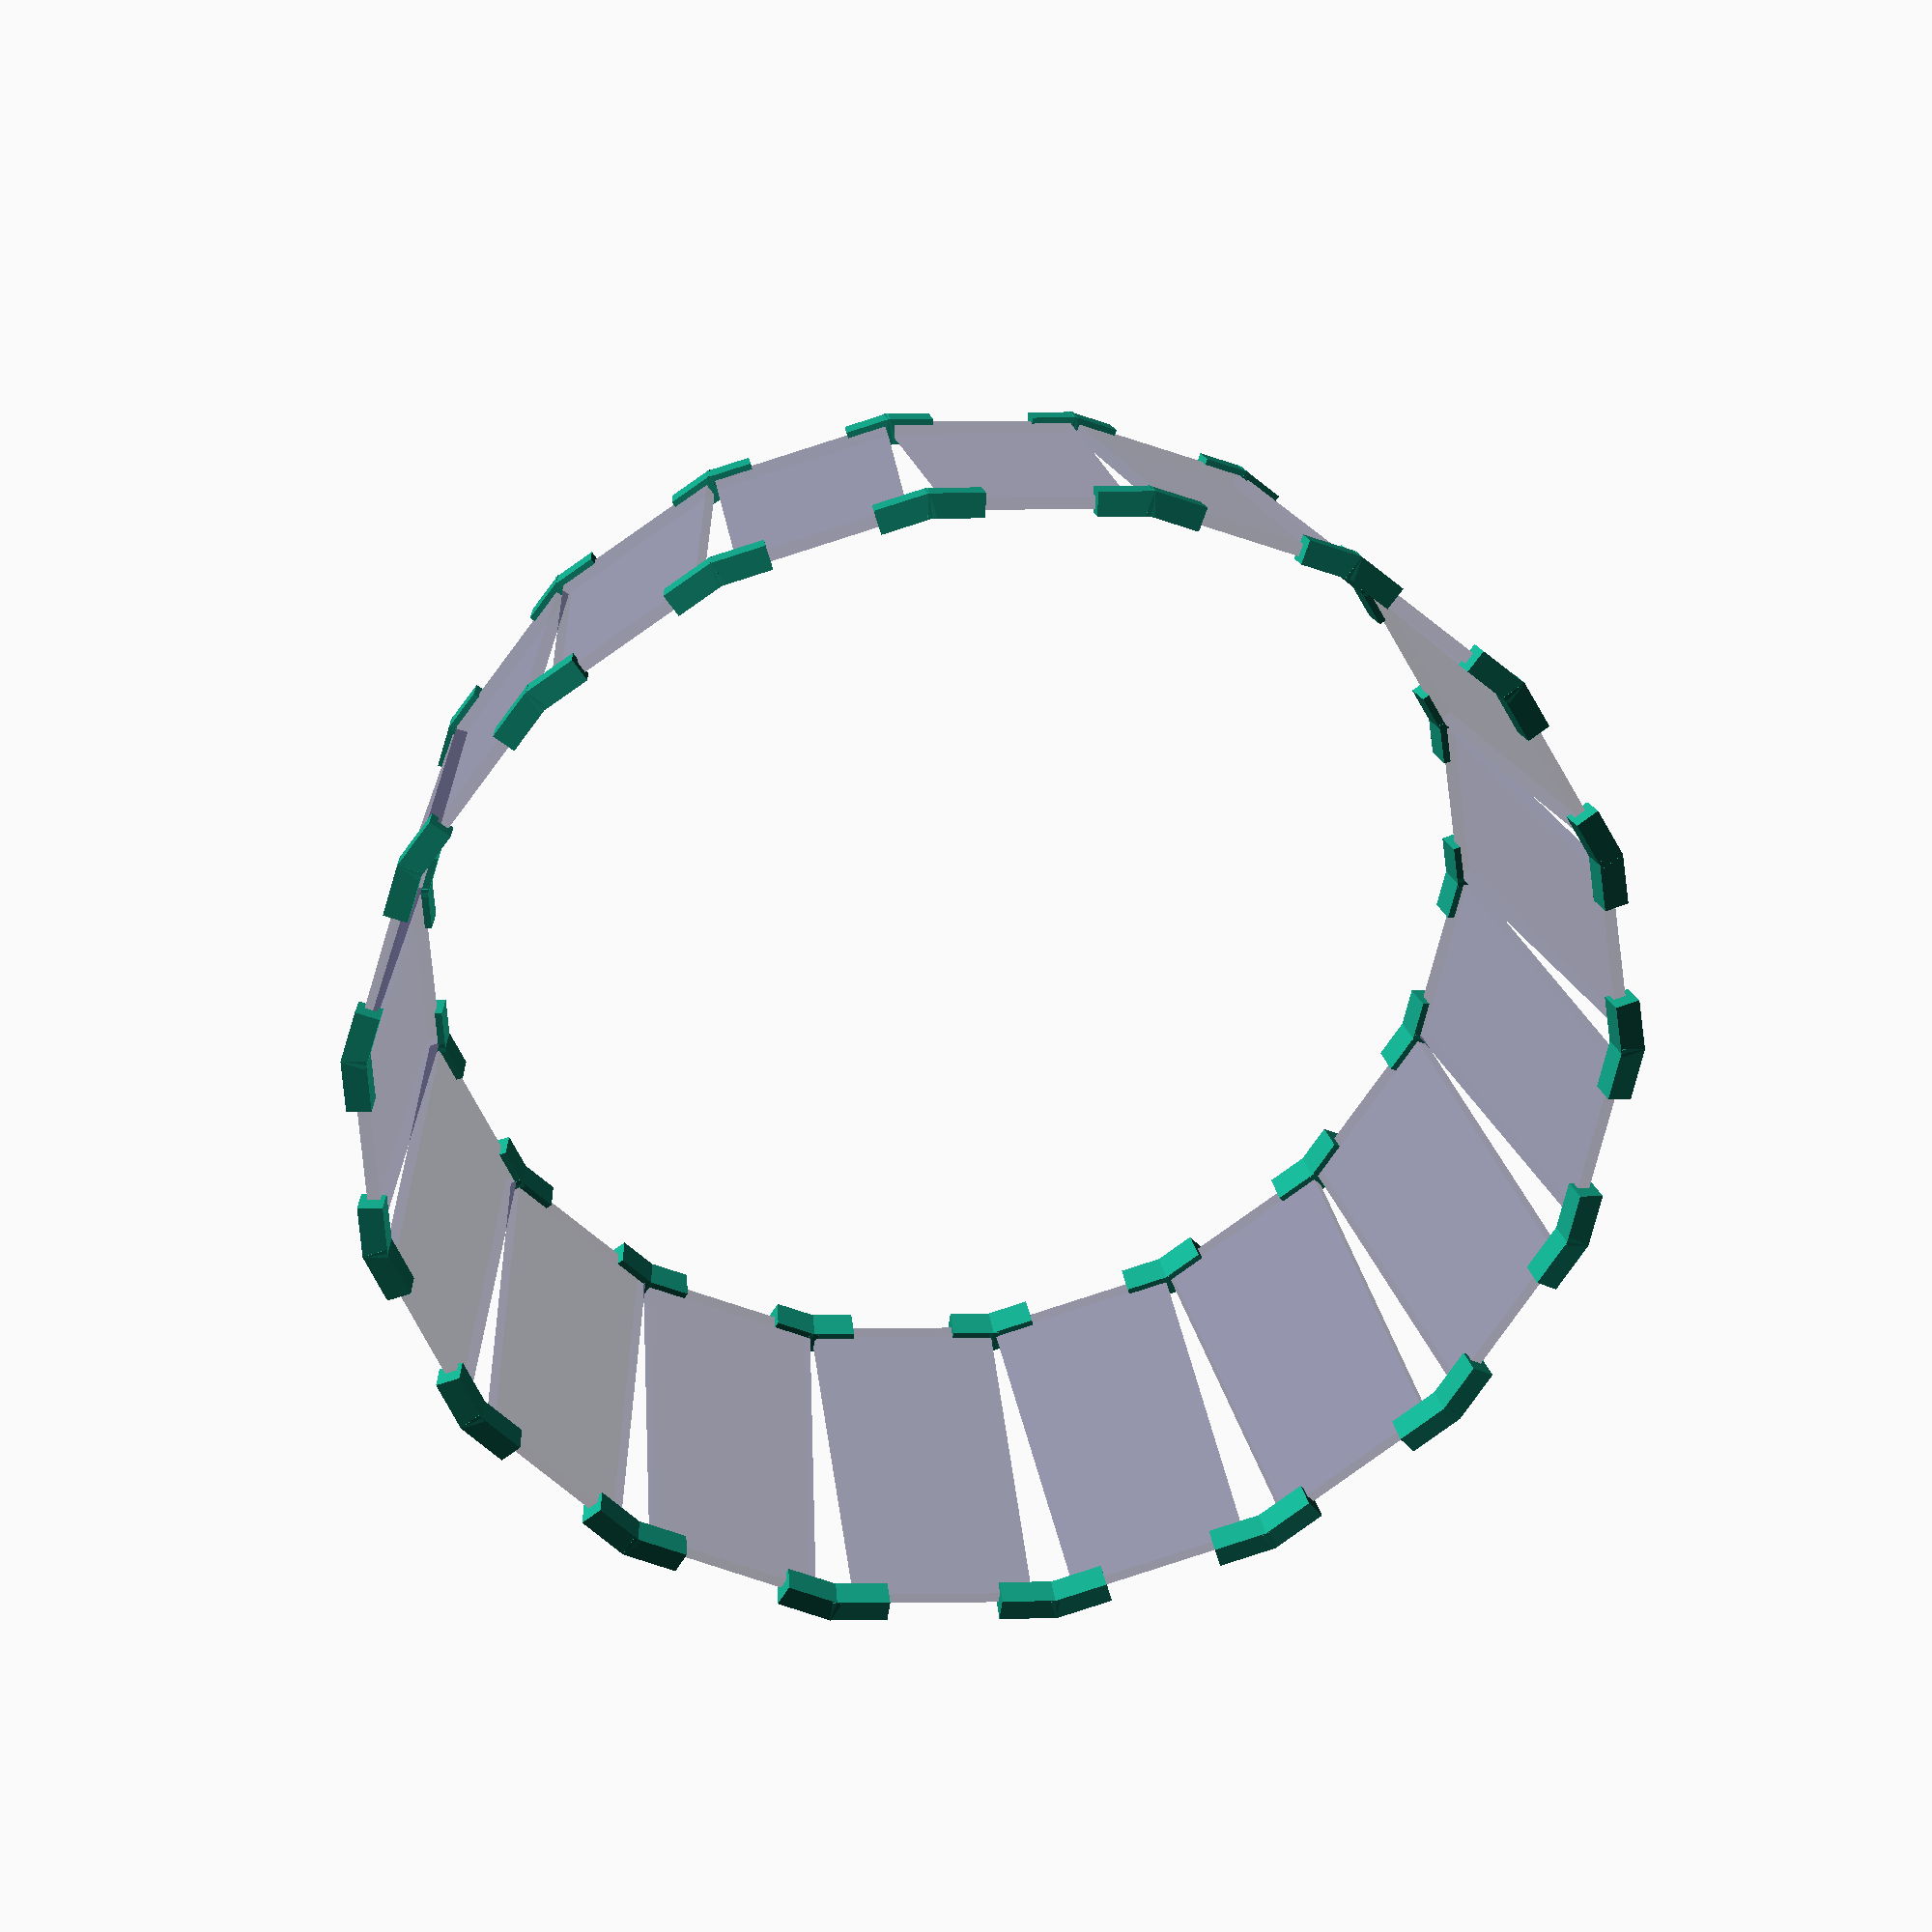
<openscad>
width=55;
bottomWidth=69.459;
height=110;
thick=4;
outerRadius=200;
cellRadius=200-thick-3;
innerRadius=158.366;

Height_ha = 114.17831;
Height_hb = 185.53975;
Height_hc = 114.17831;

leanAngle=90-72.08;
topAngle = 7.53 / 2;


module panel(w,l,h) {
    cube([w, l,  h]);
}

module panels() {   
    for(i = [0:17]){                
        rotate([0,0,i *20]) 
            translate([cellRadius, -(width/2),5]) 
            rotate([0,-leanAngle,0])
            color("#10104040") 
            panel(thick, width, height);
    }
}

module bottomBracket() {
    translate([cellRadius, -(width/2)-8, 0])
    rotate([0, -leanAngle, 0])
    cube([8,18,8]);
    
    translate([cellRadius, (width/2)-10, 0])
    rotate([0, -leanAngle, 0])
    cube([8,18,8]);
}

module bottomBrackets(n) {
    for(i=[0:n]){
        rotate([0,0,i*20])
            bottomBracket();    
    }
}

module topBracket() {
    translate([innerRadius, -(width/2)-2, height-5])
    rotate([0, -leanAngle, 0])
    cube([8,14,8]);

    translate([innerRadius, (width/2)-12, height-5])
    rotate([0, -leanAngle, 0])
    cube([8,14,8]);
}

module topBrackets(n) {        
    for(i=[0:n]){
        rotate([0,0,i*20])
        topBracket();
    }
}

panels();
bottomBrackets(17);
topBrackets(17);

</openscad>
<views>
elev=149.5 azim=325.6 roll=8.6 proj=o view=solid
</views>
